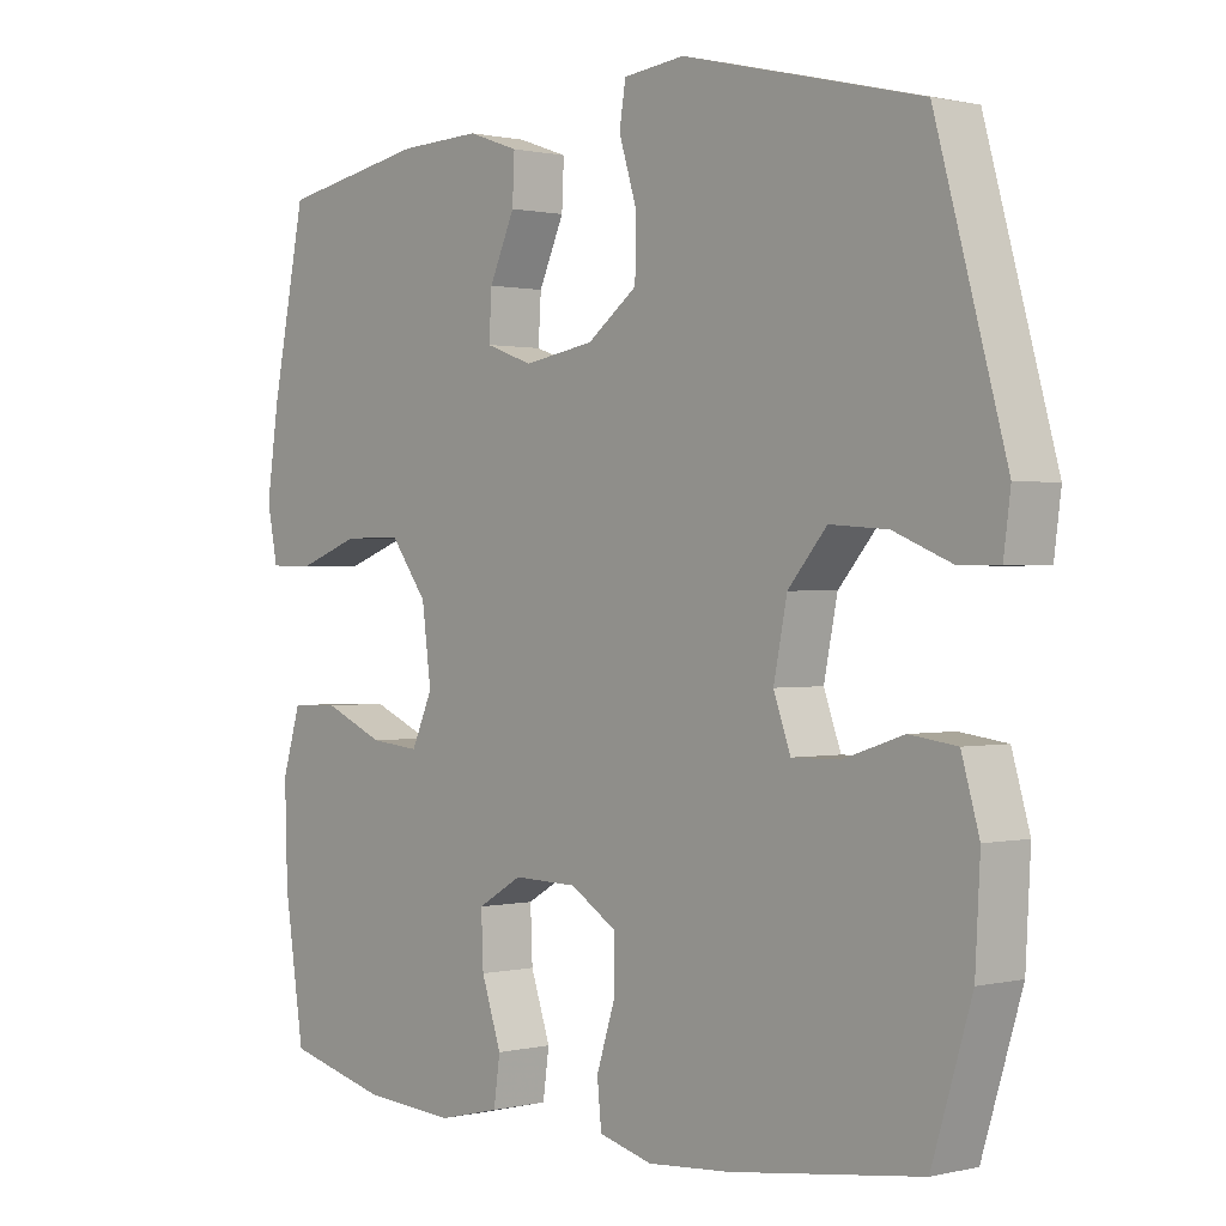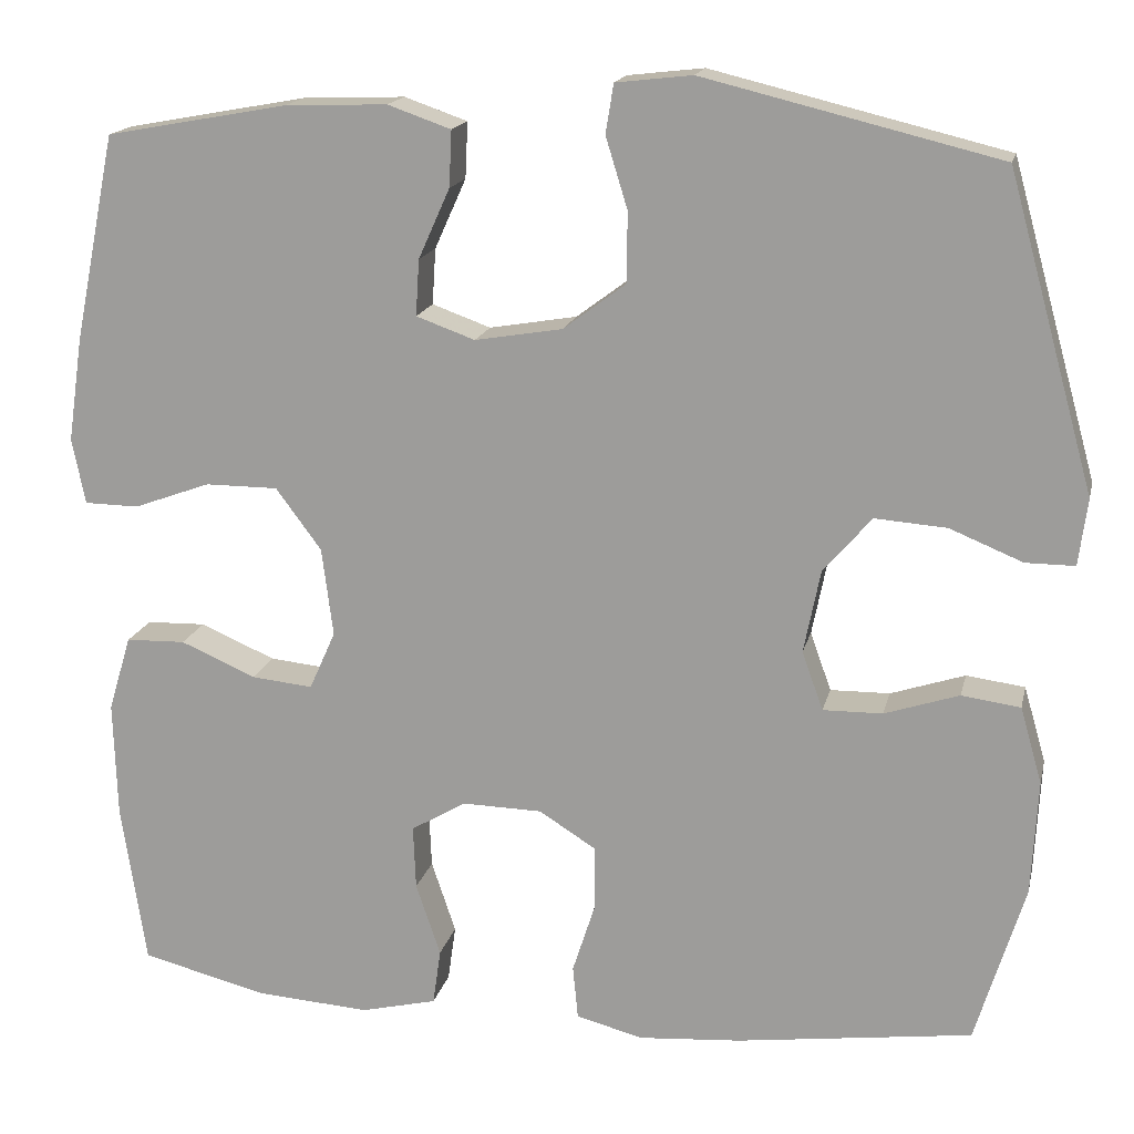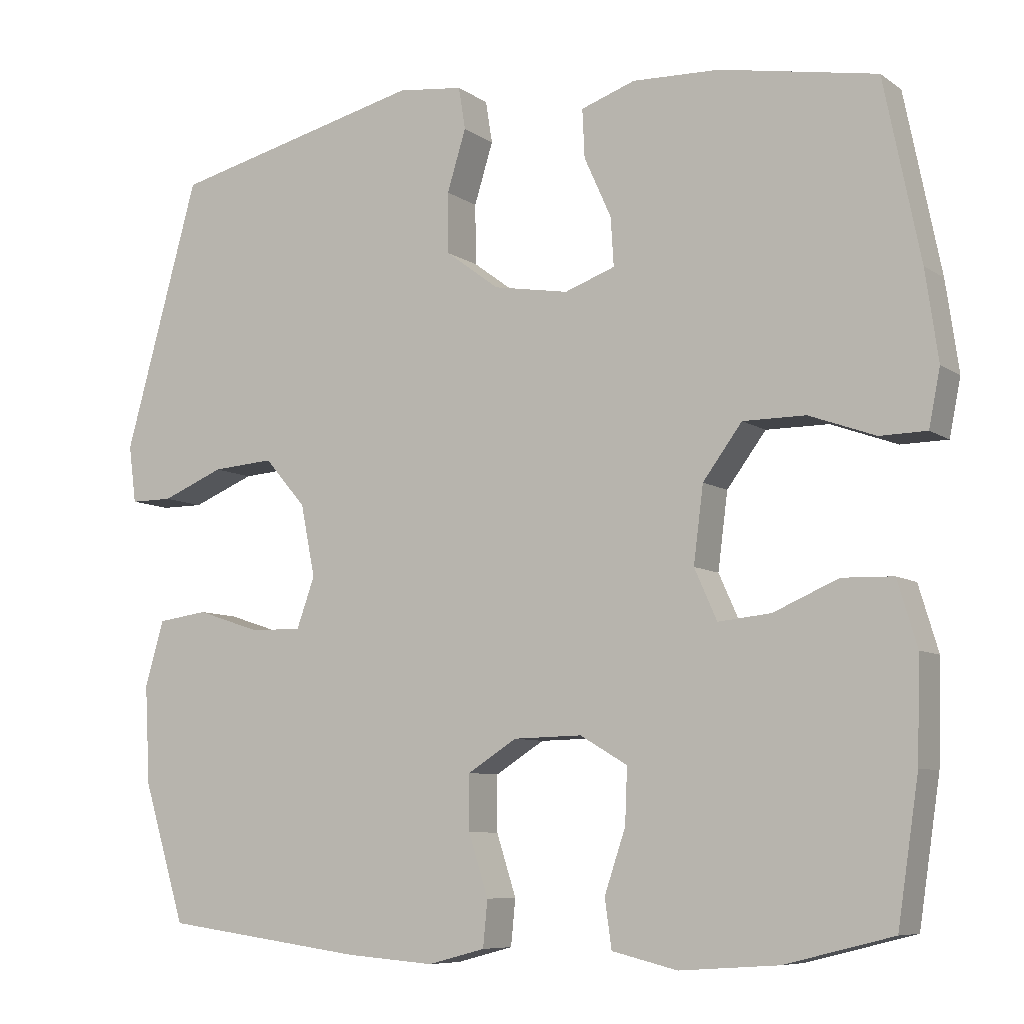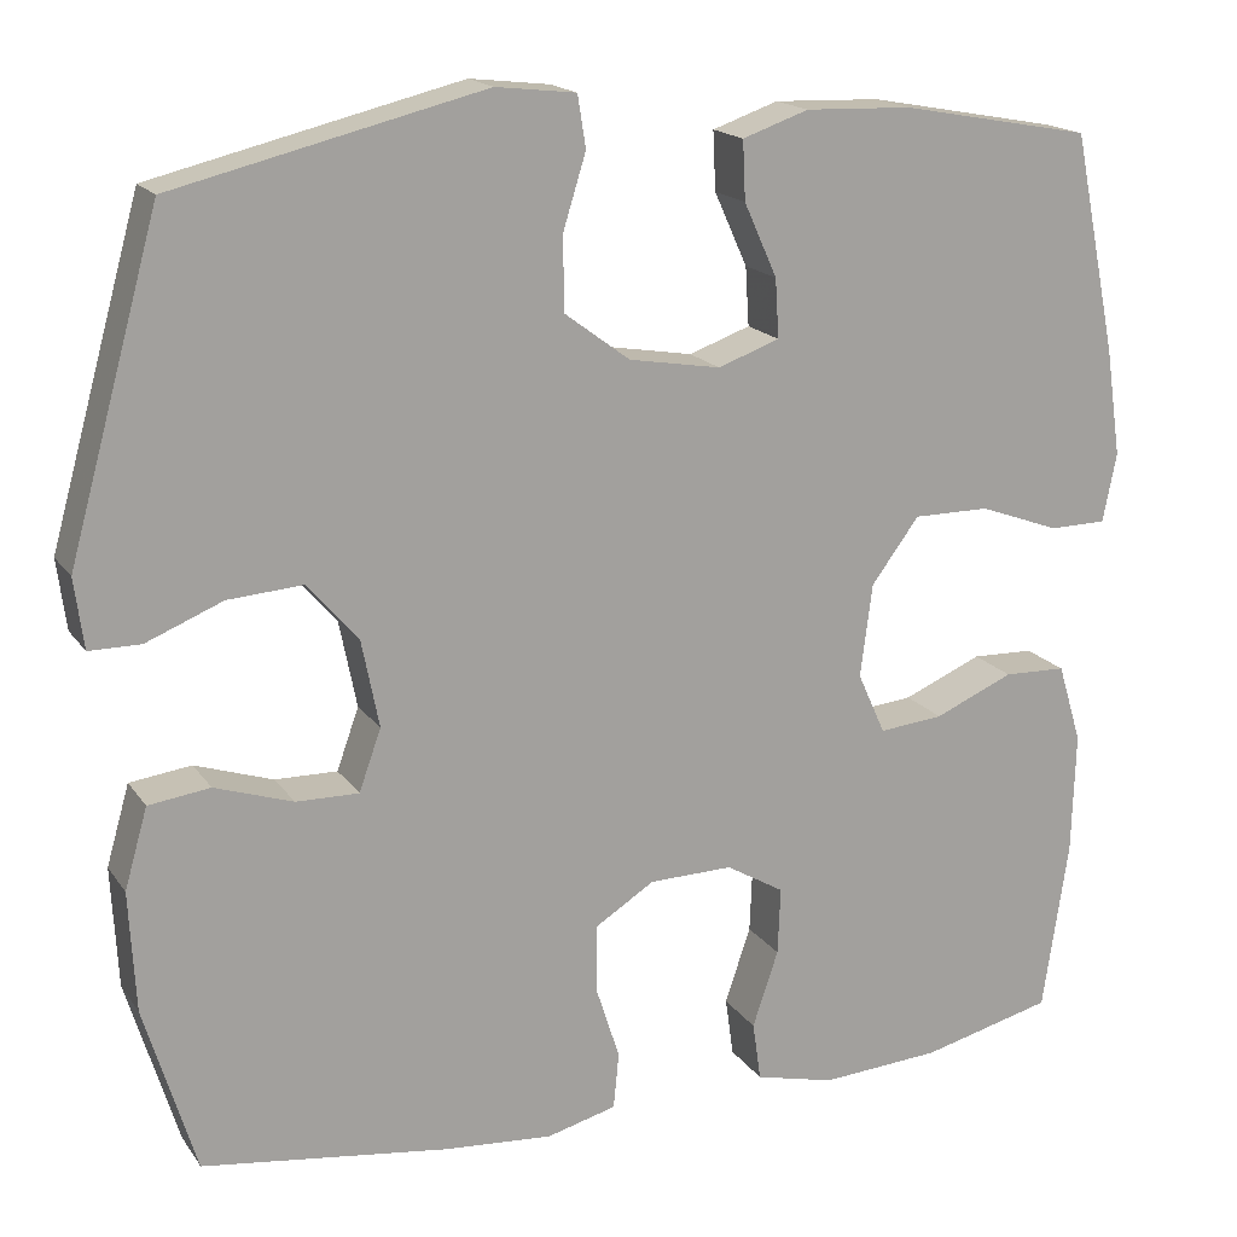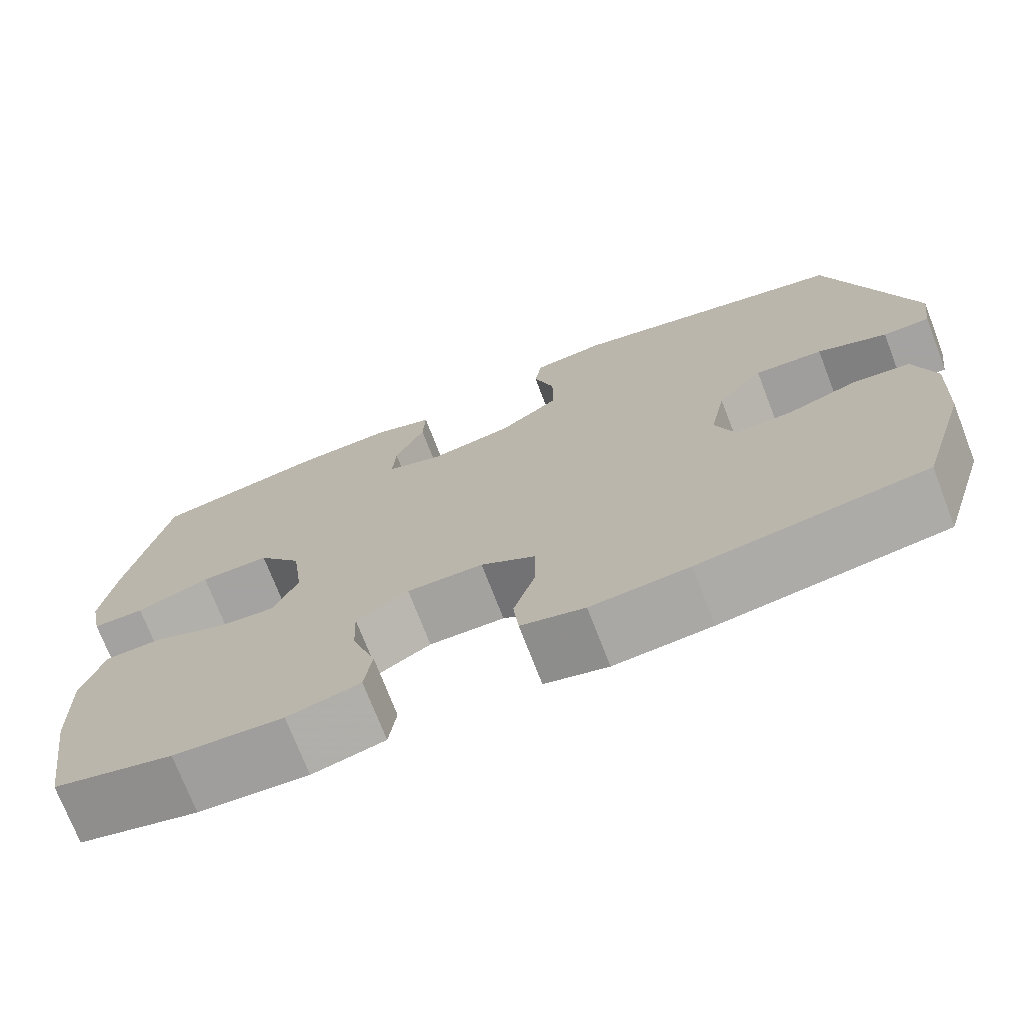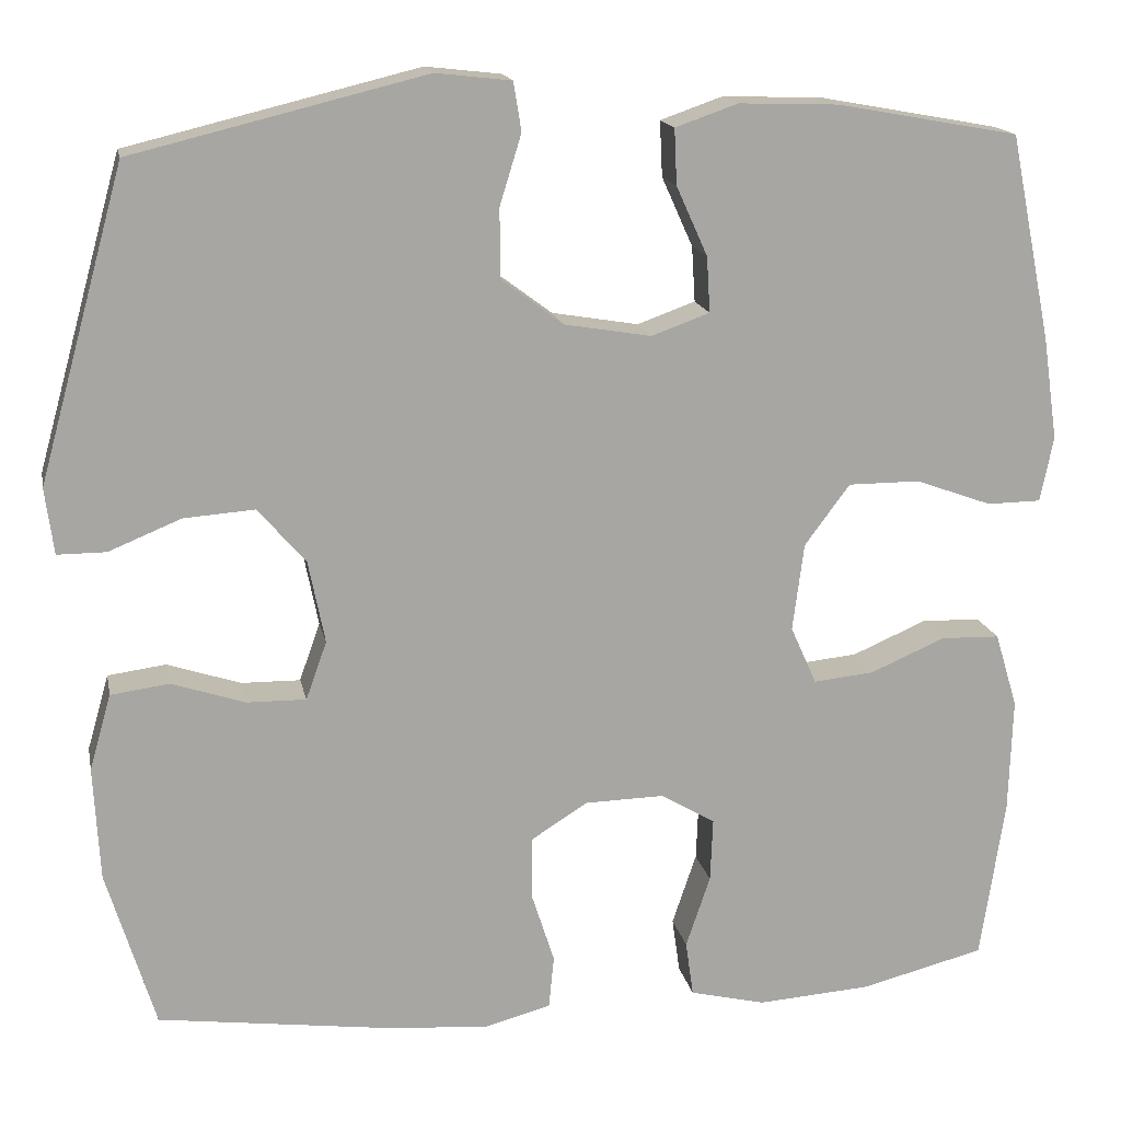
<metadata>
{"format":"obj","ext":"obj","renderer":"f3d","projection":"perspective","resolution":1024,"background":"white","views":[{"elev":0.7,"azim":48.6,"up":"+Z"},{"elev":16.6,"azim":12.6,"up":"+Z"},{"elev":-7.8,"azim":-150.6,"up":"+Z"},{"elev":17.3,"azim":156.4,"up":"+Z"},{"elev":-73.1,"azim":21.1,"up":"+Z"},{"elev":16.1,"azim":168.8,"up":"+Z"}]}
</metadata>
<code>
v 0.5 0.07 -0.5
v 0.231 0.07 -0.536
v 0.114 0.07 -0.545
v 0.038 0.07 -0.525
v 0.032 0.07 -0.464
v 0.058 0.07 -0.383
v 0.058 0.07 -0.31
v -0.007 0.07 -0.269
v -0.098 0.07 -0.267
v -0.161 0.07 -0.304
v -0.158 0.07 -0.377
v -0.13 0.07 -0.46
v -0.139 0.07 -0.524
v -0.226 0.07 -0.545
v -0.357 0.07 -0.536
v -0.5 0.07 -0.5
v -0.528 0.07 -0.314
v -0.532 0.07 -0.181
v -0.506 0.07 -0.095
v -0.438 0.07 -0.093
v -0.352 0.07 -0.13
v -0.282 0.07 -0.137
v -0.252 0.07 -0.07
v -0.265 0.07 0.031
v -0.317 0.07 0.101
v -0.4 0.07 0.101
v -0.488 0.07 0.069
v -0.55 0.07 0.07
v -0.565 0.07 0.145
v -0.548 0.07 0.263
v -0.5 0.07 0.5
v -0.292 0.07 0.538
v -0.176 0.07 0.542
v -0.104 0.07 0.517
v -0.107 0.07 0.453
v -0.143 0.07 0.373
v -0.147 0.07 0.309
v -0.08 0.07 0.285
v 0.02 0.07 0.302
v 0.091 0.07 0.355
v 0.092 0.07 0.435
v 0.067 0.07 0.516
v 0.076 0.07 0.572
v 0.163 0.07 0.582
v 0.5 0.07 0.5
v 0.599 0.07 0.143
v 0.589 0.07 0.067
v 0.533 0.07 0.067
v 0.45 0.07 0.101
v 0.368 0.07 0.107
v 0.313 0.07 0.043
v 0.294 0.07 -0.052
v 0.318 0.07 -0.119
v 0.386 0.07 -0.118
v 0.471 0.07 -0.09
v 0.538 0.07 -0.099
v 0.563 0.07 -0.186
v 0.556 0.07 -0.317
v 0.5 0 -0.5
v 0.231 0 -0.536
v 0.114 0 -0.545
v 0.038 0 -0.525
v 0.032 0 -0.464
v 0.058 0 -0.383
v 0.058 0 -0.31
v -0.007 0 -0.269
v -0.098 0 -0.267
v -0.161 0 -0.304
v -0.158 0 -0.377
v -0.13 0 -0.46
v -0.139 0 -0.524
v -0.226 0 -0.545
v -0.357 0 -0.536
v -0.5 0 -0.5
v -0.528 0 -0.314
v -0.532 0 -0.181
v -0.506 0 -0.095
v -0.438 0 -0.093
v -0.352 0 -0.13
v -0.282 0 -0.137
v -0.252 0 -0.07
v -0.265 0 0.031
v -0.317 0 0.101
v -0.4 0 0.101
v -0.488 0 0.069
v -0.55 0 0.07
v -0.565 0 0.145
v -0.548 0 0.263
v -0.5 0 0.5
v -0.292 0 0.538
v -0.176 0 0.542
v -0.104 0 0.517
v -0.107 0 0.453
v -0.143 0 0.373
v -0.147 0 0.309
v -0.08 0 0.285
v 0.02 0 0.302
v 0.091 0 0.355
v 0.092 0 0.435
v 0.067 0 0.516
v 0.076 0 0.572
v 0.163 0 0.582
v 0.5 0 0.5
v 0.599 0 0.143
v 0.589 0 0.067
v 0.533 0 0.067
v 0.45 0 0.101
v 0.368 0 0.107
v 0.313 0 0.043
v 0.294 0 -0.052
v 0.318 0 -0.119
v 0.386 0 -0.118
v 0.471 0 -0.09
v 0.538 0 -0.099
v 0.563 0 -0.186
v 0.556 0 -0.317
f 54 55 56 57
f 53 54 57 58
f 46 47 48 49
f 46 49 50
f 45 46 50
f 44 45 50 51
f 41 42 43 44
f 40 41 44 51
f 33 34 35 36
f 33 36 37
f 32 33 37
f 31 32 37
f 30 31 37
f 29 30 37 38
f 26 27 28 29
f 25 26 29 38
f 18 19 20 21
f 18 21 22
f 17 18 22
f 16 17 22
f 15 16 22
f 14 15 22 23
f 11 12 13 14
f 10 11 14 23
f 3 4 5 6
f 3 6 7
f 2 3 7
f 53 58 1 2
f 52 53 2 7
f 39 40 51 52
f 39 52 7 8
f 24 25 38 39
f 24 39 8 9
f 9 10 23 24
f 115 114 113 112
f 116 115 112 111
f 107 106 105 104
f 108 107 104
f 108 104 103
f 109 108 103 102
f 102 101 100 99
f 109 102 99 98
f 94 93 92 91
f 95 94 91
f 95 91 90
f 95 90 89
f 95 89 88
f 96 95 88 87
f 87 86 85 84
f 96 87 84 83
f 79 78 77 76
f 80 79 76
f 80 76 75
f 80 75 74
f 80 74 73
f 81 80 73 72
f 72 71 70 69
f 81 72 69 68
f 64 63 62 61
f 65 64 61
f 65 61 60
f 60 59 116 111
f 65 60 111 110
f 110 109 98 97
f 66 65 110 97
f 97 96 83 82
f 67 66 97 82
f 82 81 68 67
f 1 59 60 2
f 2 60 61 3
f 3 61 62 4
f 4 62 63 5
f 5 63 64 6
f 6 64 65 7
f 7 65 66 8
f 8 66 67 9
f 9 67 68 10
f 10 68 69 11
f 11 69 70 12
f 12 70 71 13
f 13 71 72 14
f 14 72 73 15
f 15 73 74 16
f 16 74 75 17
f 17 75 76 18
f 18 76 77 19
f 19 77 78 20
f 20 78 79 21
f 21 79 80 22
f 22 80 81 23
f 23 81 82 24
f 24 82 83 25
f 25 83 84 26
f 26 84 85 27
f 27 85 86 28
f 28 86 87 29
f 29 87 88 30
f 30 88 89 31
f 31 89 90 32
f 32 90 91 33
f 33 91 92 34
f 34 92 93 35
f 35 93 94 36
f 36 94 95 37
f 37 95 96 38
f 38 96 97 39
f 39 97 98 40
f 40 98 99 41
f 41 99 100 42
f 42 100 101 43
f 43 101 102 44
f 44 102 103 45
f 45 103 104 46
f 46 104 105 47
f 47 105 106 48
f 48 106 107 49
f 49 107 108 50
f 50 108 109 51
f 51 109 110 52
f 52 110 111 53
f 53 111 112 54
f 54 112 113 55
f 55 113 114 56
f 56 114 115 57
f 57 115 116 58
f 58 116 59 1

</code>
